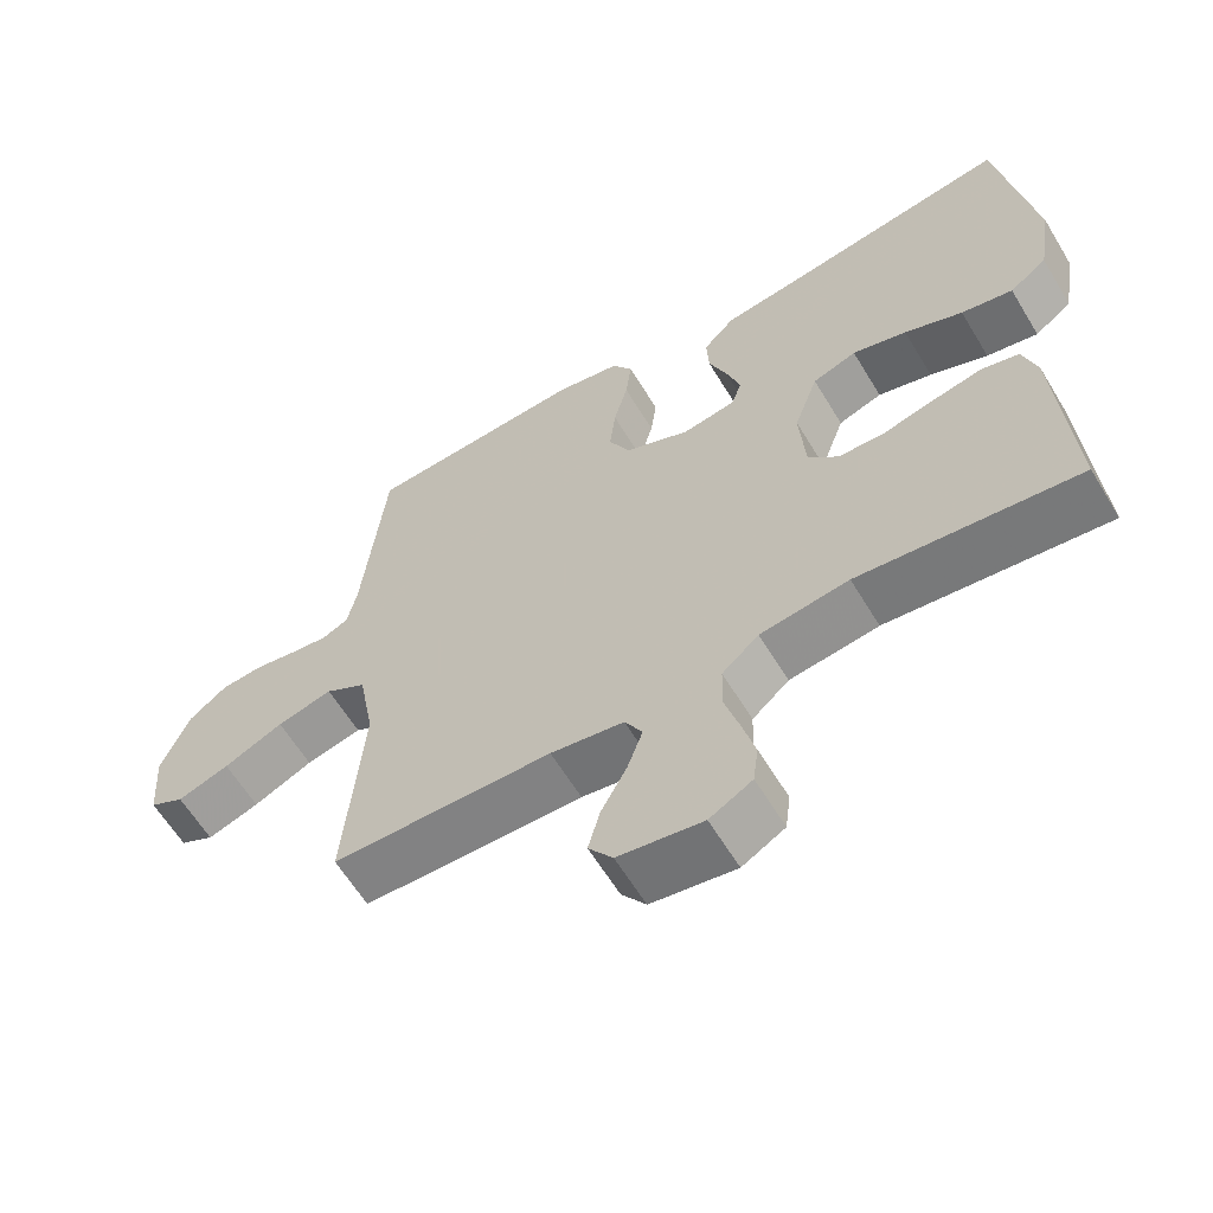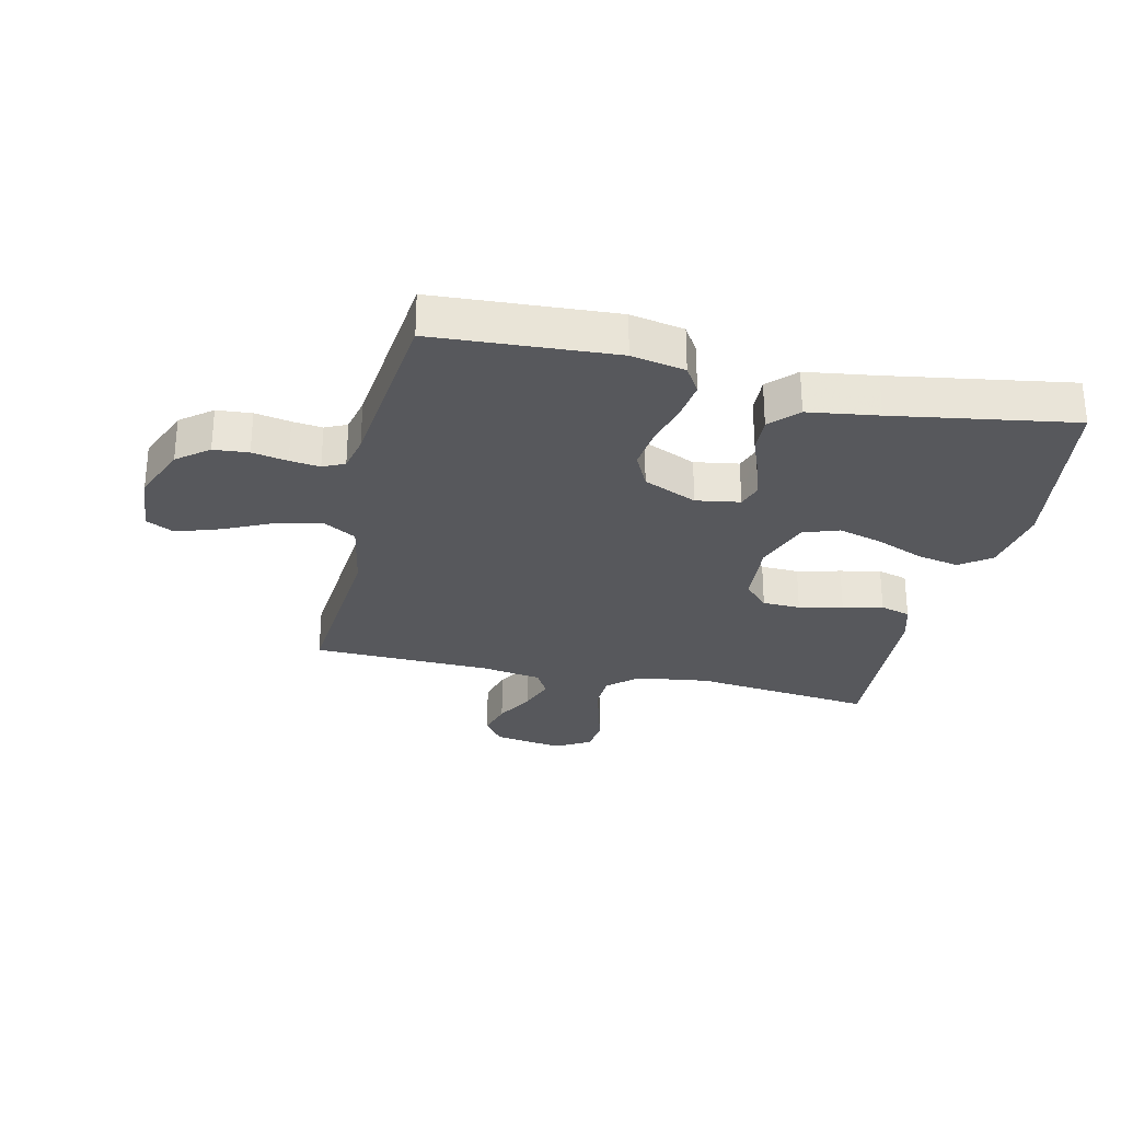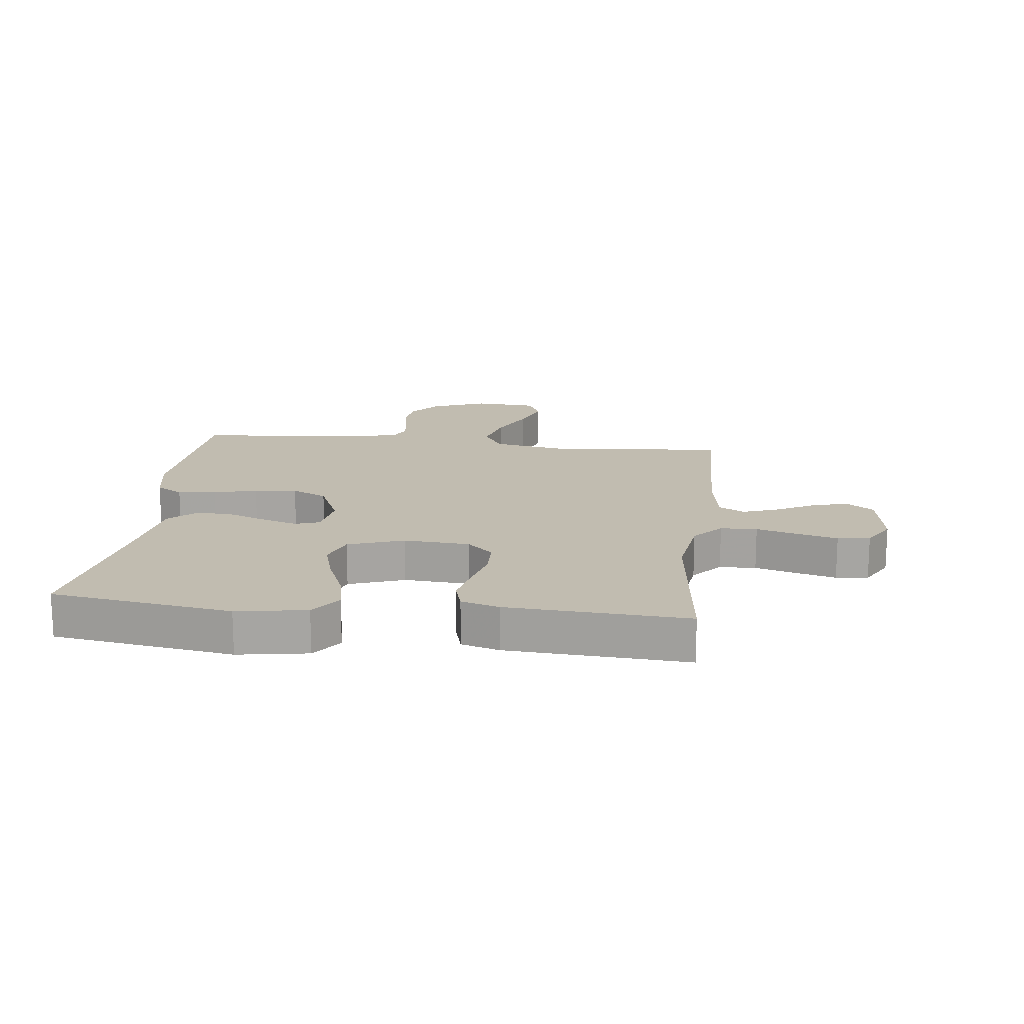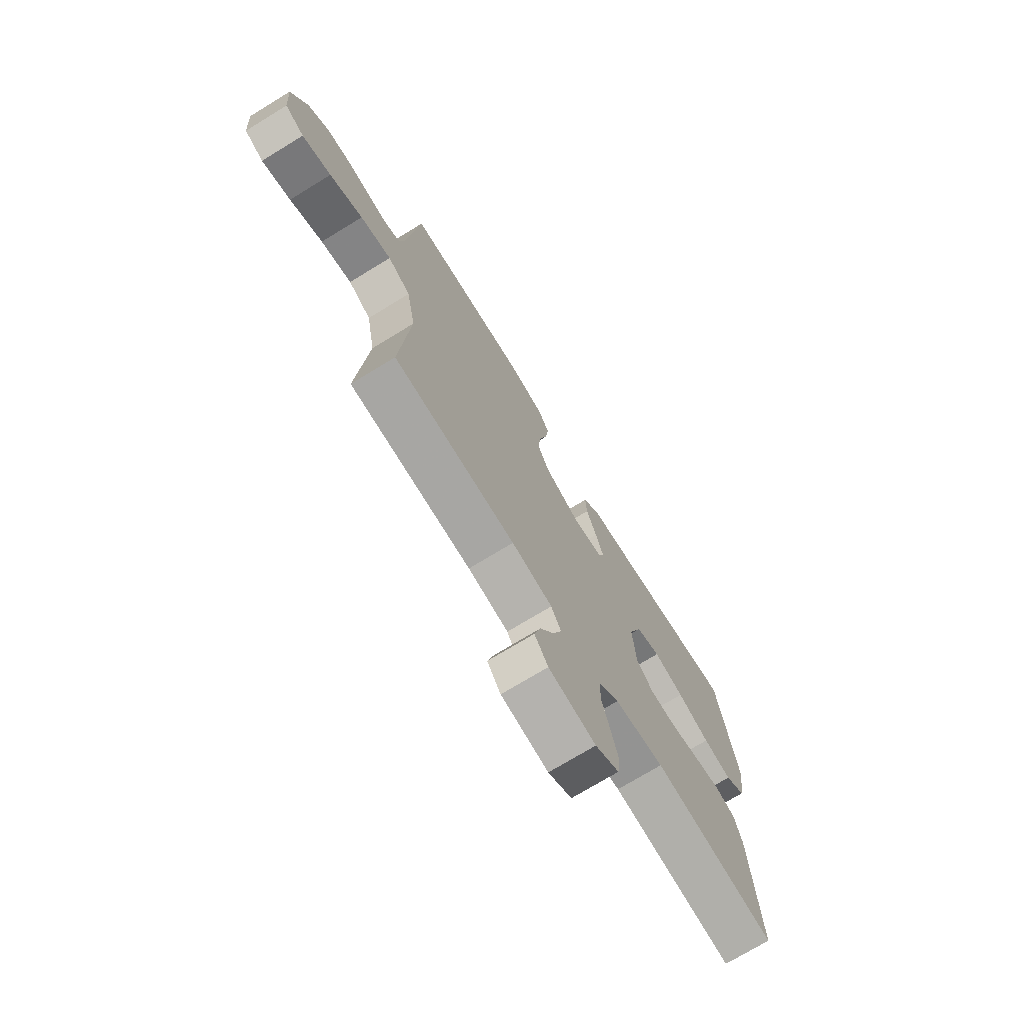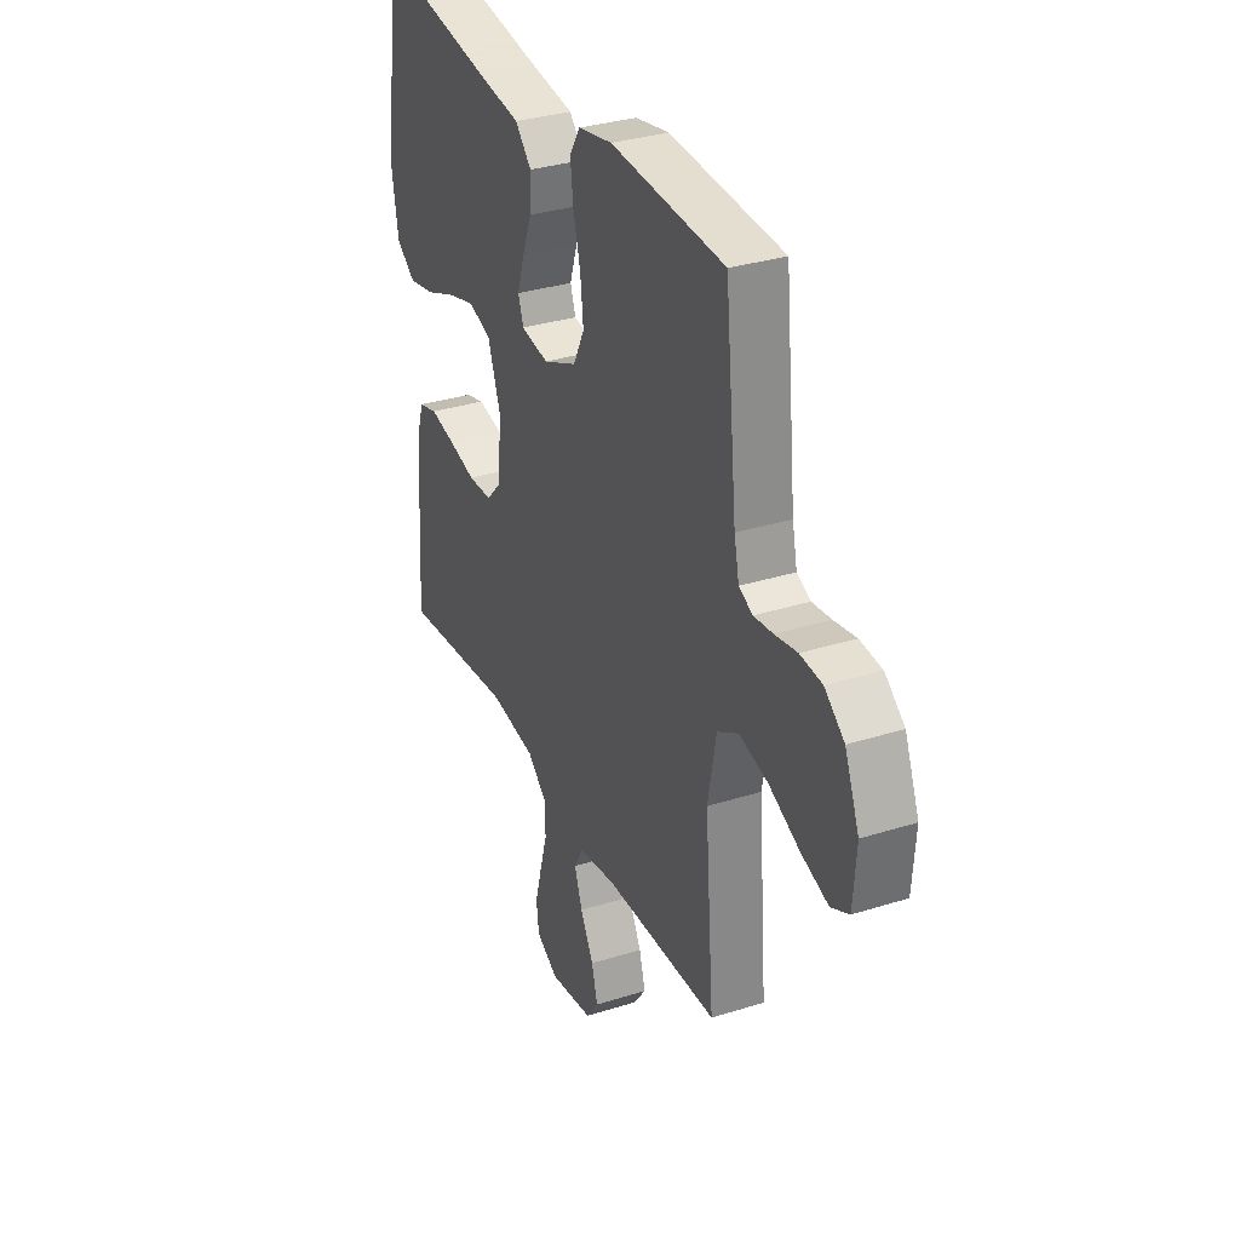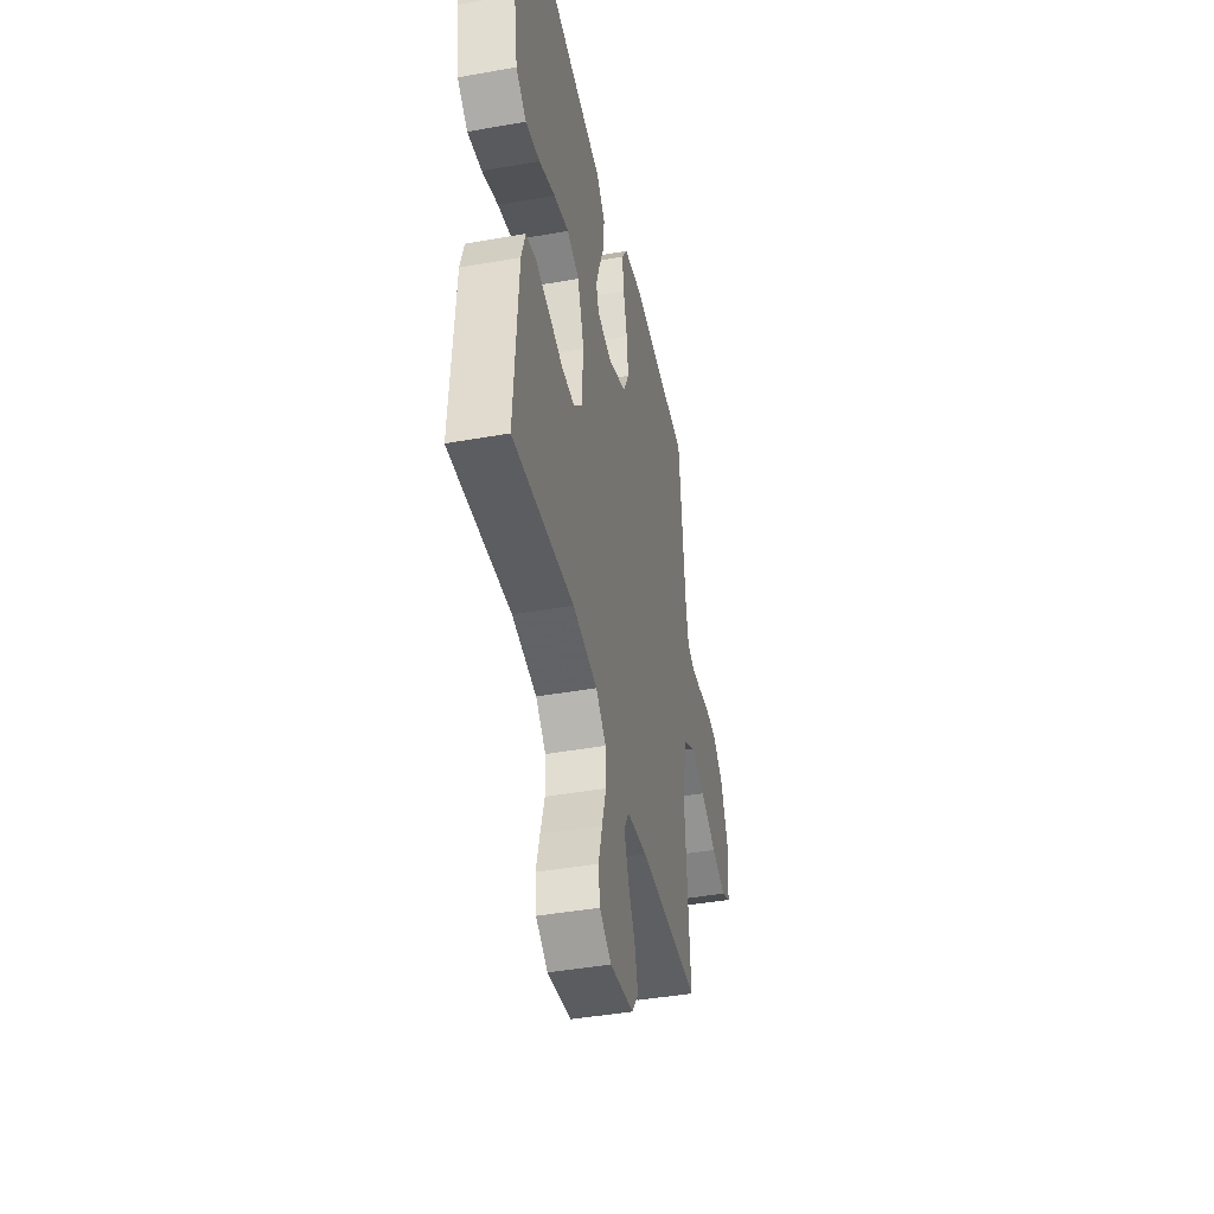
<metadata>
{"format":"obj","ext":"obj","renderer":"f3d","projection":"perspective","resolution":1024,"background":"white","views":[{"elev":-61.6,"azim":31.1,"up":"+Z"},{"elev":-28.7,"azim":-13.0,"up":"+Y"},{"elev":16.5,"azim":96.6,"up":"+Y"},{"elev":-73.2,"azim":-58.6,"up":"+Z"},{"elev":32.6,"azim":-113.7,"up":"+Z"},{"elev":-43.1,"azim":101.9,"up":"+Z"}]}
</metadata>
<code>
v -0.5 0.07 -0.5
v -0.476 0.07 -0.2
v -0.498 0.07 -0.081
v -0.554 0.07 -0.048
v -0.63 0.07 -0.067
v -0.711 0.07 -0.105
v -0.782 0.07 -0.129
v -0.829 0.07 -0.105
v -0.837 0.07 0
v -0.799 0.07 0.094
v -0.747 0.07 0.135
v -0.689 0.07 0.14
v -0.63 0.07 0.129
v -0.58 0.07 0.123
v -0.544 0.07 0.14
v -0.531 0.07 0.2
v -0.5 0.07 0.5
v -0.2 0.07 0.519
v -0.111 0.07 0.502
v -0.083 0.07 0.457
v -0.091 0.07 0.393
v -0.11 0.07 0.321
v -0.118 0.07 0.25
v -0.089 0.07 0.191
v 0 0.07 0.152
v 0.073 0.07 0.164
v 0.087 0.07 0.205
v 0.068 0.07 0.264
v 0.043 0.07 0.329
v 0.04 0.07 0.389
v 0.083 0.07 0.434
v 0.2 0.07 0.451
v 0.5 0.07 0.5
v 0.547 0.07 0.2
v 0.528 0.07 0.084
v 0.477 0.07 0.047
v 0.407 0.07 0.061
v 0.328 0.07 0.093
v 0.254 0.07 0.114
v 0.194 0.07 0.093
v 0.161 0.07 0
v 0.169 0.07 -0.11
v 0.21 0.07 -0.153
v 0.273 0.07 -0.155
v 0.345 0.07 -0.137
v 0.412 0.07 -0.123
v 0.462 0.07 -0.137
v 0.481 0.07 -0.2
v 0.5 0.07 -0.5
v 0.2 0.07 -0.467
v 0.079 0.07 -0.484
v 0.029 0.07 -0.528
v 0.027 0.07 -0.589
v 0.047 0.07 -0.658
v 0.065 0.07 -0.725
v 0.058 0.07 -0.779
v 0 0.07 -0.812
v -0.115 0.07 -0.794
v -0.148 0.07 -0.749
v -0.132 0.07 -0.69
v -0.097 0.07 -0.625
v -0.076 0.07 -0.566
v -0.1 0.07 -0.523
v -0.2 0.07 -0.507
v -0.5 0 -0.5
v -0.476 0 -0.2
v -0.498 0 -0.081
v -0.554 0 -0.048
v -0.63 0 -0.067
v -0.711 0 -0.105
v -0.782 0 -0.129
v -0.829 0 -0.105
v -0.837 0 0
v -0.799 0 0.094
v -0.747 0 0.135
v -0.689 0 0.14
v -0.63 0 0.129
v -0.58 0 0.123
v -0.544 0 0.14
v -0.531 0 0.2
v -0.5 0 0.5
v -0.2 0 0.519
v -0.111 0 0.502
v -0.083 0 0.457
v -0.091 0 0.393
v -0.11 0 0.321
v -0.118 0 0.25
v -0.089 0 0.191
v 0 0 0.152
v 0.073 0 0.164
v 0.087 0 0.205
v 0.068 0 0.264
v 0.043 0 0.329
v 0.04 0 0.389
v 0.083 0 0.434
v 0.2 0 0.451
v 0.5 0 0.5
v 0.547 0 0.2
v 0.528 0 0.084
v 0.477 0 0.047
v 0.407 0 0.061
v 0.328 0 0.093
v 0.254 0 0.114
v 0.194 0 0.093
v 0.161 0 0
v 0.169 0 -0.11
v 0.21 0 -0.153
v 0.273 0 -0.155
v 0.345 0 -0.137
v 0.412 0 -0.123
v 0.462 0 -0.137
v 0.481 0 -0.2
v 0.5 0 -0.5
v 0.2 0 -0.467
v 0.079 0 -0.484
v 0.029 0 -0.528
v 0.027 0 -0.589
v 0.047 0 -0.658
v 0.065 0 -0.725
v 0.058 0 -0.779
v 0 0 -0.812
v -0.115 0 -0.794
v -0.148 0 -0.749
v -0.132 0 -0.69
v -0.097 0 -0.625
v -0.076 0 -0.566
v -0.1 0 -0.523
v -0.2 0 -0.507
f 59 60 61
f 58 59 61
f 57 58 61
f 56 57 61
f 55 56 61
f 54 55 61
f 53 54 61
f 52 53 61 62
f 51 52 62 63
f 48 49 50
f 47 48 50
f 46 47 50
f 45 46 50
f 44 45 50
f 43 44 50 51
f 51 63 64
f 43 51 64
f 42 43 64
f 36 37 38
f 35 36 38
f 34 35 38
f 33 34 38
f 32 33 38
f 32 38 39
f 31 32 39
f 30 31 39
f 29 30 39
f 28 29 39
f 27 28 39 40
f 20 21 22
f 19 20 22
f 18 19 22
f 17 18 22
f 16 17 22
f 15 16 22 23
f 14 15 23 24
f 11 12 13
f 10 11 13
f 9 10 13
f 8 9 13
f 7 8 13
f 6 7 13
f 5 6 13
f 4 5 13 14
f 14 24 25
f 4 14 25
f 3 4 25
f 64 1 2
f 42 64 2
f 41 42 2
f 26 27 40 41
f 25 26 41
f 3 25 41
f 2 3 41
f 125 124 123
f 125 123 122
f 125 122 121
f 125 121 120
f 125 120 119
f 125 119 118
f 125 118 117
f 126 125 117 116
f 127 126 116 115
f 114 113 112
f 114 112 111
f 114 111 110
f 114 110 109
f 114 109 108
f 115 114 108 107
f 128 127 115
f 128 115 107
f 128 107 106
f 102 101 100
f 102 100 99
f 102 99 98
f 102 98 97
f 102 97 96
f 103 102 96
f 103 96 95
f 103 95 94
f 103 94 93
f 103 93 92
f 104 103 92 91
f 86 85 84
f 86 84 83
f 86 83 82
f 86 82 81
f 86 81 80
f 87 86 80 79
f 88 87 79 78
f 77 76 75
f 77 75 74
f 77 74 73
f 77 73 72
f 77 72 71
f 77 71 70
f 77 70 69
f 78 77 69 68
f 89 88 78
f 89 78 68
f 89 68 67
f 66 65 128
f 66 128 106
f 66 106 105
f 105 104 91 90
f 105 90 89
f 105 89 67
f 105 67 66
f 1 65 66 2
f 2 66 67 3
f 3 67 68 4
f 4 68 69 5
f 5 69 70 6
f 6 70 71 7
f 7 71 72 8
f 8 72 73 9
f 9 73 74 10
f 10 74 75 11
f 11 75 76 12
f 12 76 77 13
f 13 77 78 14
f 14 78 79 15
f 15 79 80 16
f 16 80 81 17
f 17 81 82 18
f 18 82 83 19
f 19 83 84 20
f 20 84 85 21
f 21 85 86 22
f 22 86 87 23
f 23 87 88 24
f 24 88 89 25
f 25 89 90 26
f 26 90 91 27
f 27 91 92 28
f 28 92 93 29
f 29 93 94 30
f 30 94 95 31
f 31 95 96 32
f 32 96 97 33
f 33 97 98 34
f 34 98 99 35
f 35 99 100 36
f 36 100 101 37
f 37 101 102 38
f 38 102 103 39
f 39 103 104 40
f 40 104 105 41
f 41 105 106 42
f 42 106 107 43
f 43 107 108 44
f 44 108 109 45
f 45 109 110 46
f 46 110 111 47
f 47 111 112 48
f 48 112 113 49
f 49 113 114 50
f 50 114 115 51
f 51 115 116 52
f 52 116 117 53
f 53 117 118 54
f 54 118 119 55
f 55 119 120 56
f 56 120 121 57
f 57 121 122 58
f 58 122 123 59
f 59 123 124 60
f 60 124 125 61
f 61 125 126 62
f 62 126 127 63
f 63 127 128 64
f 64 128 65 1

</code>
